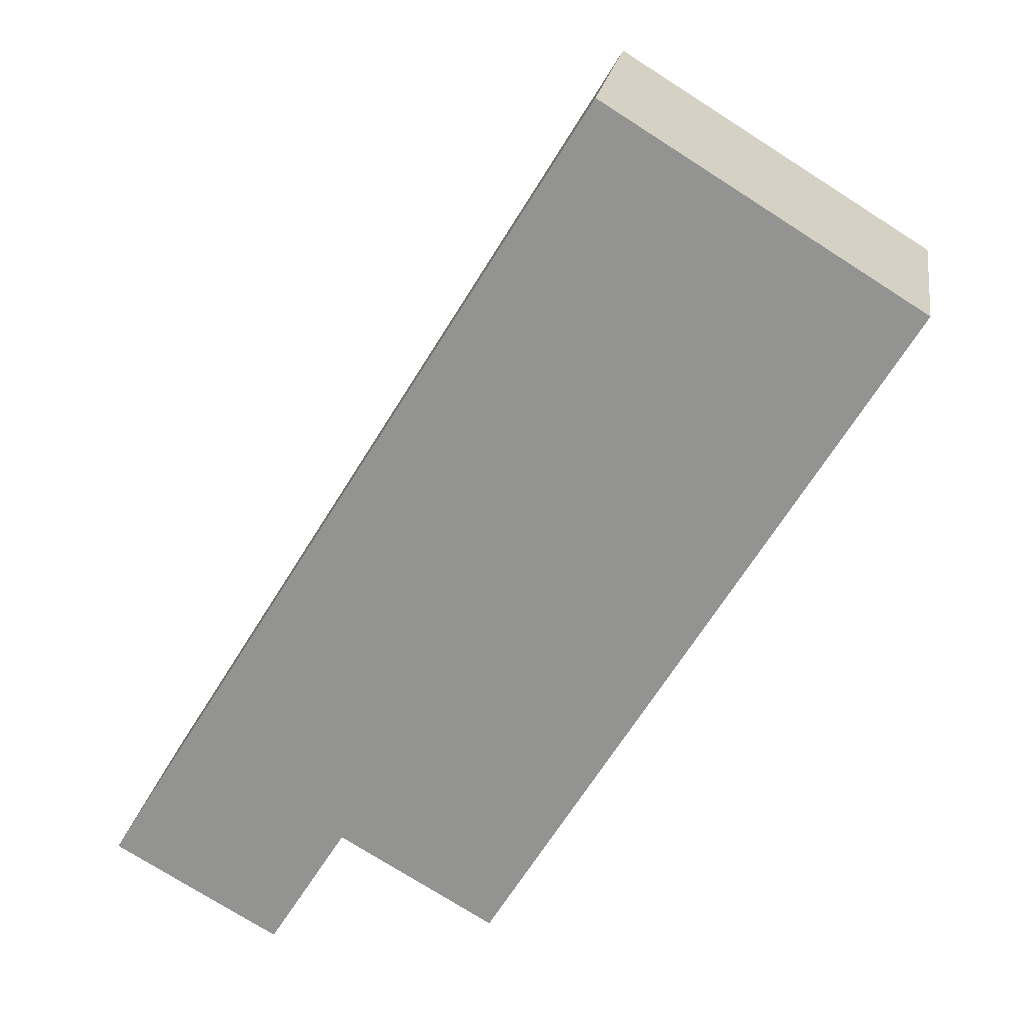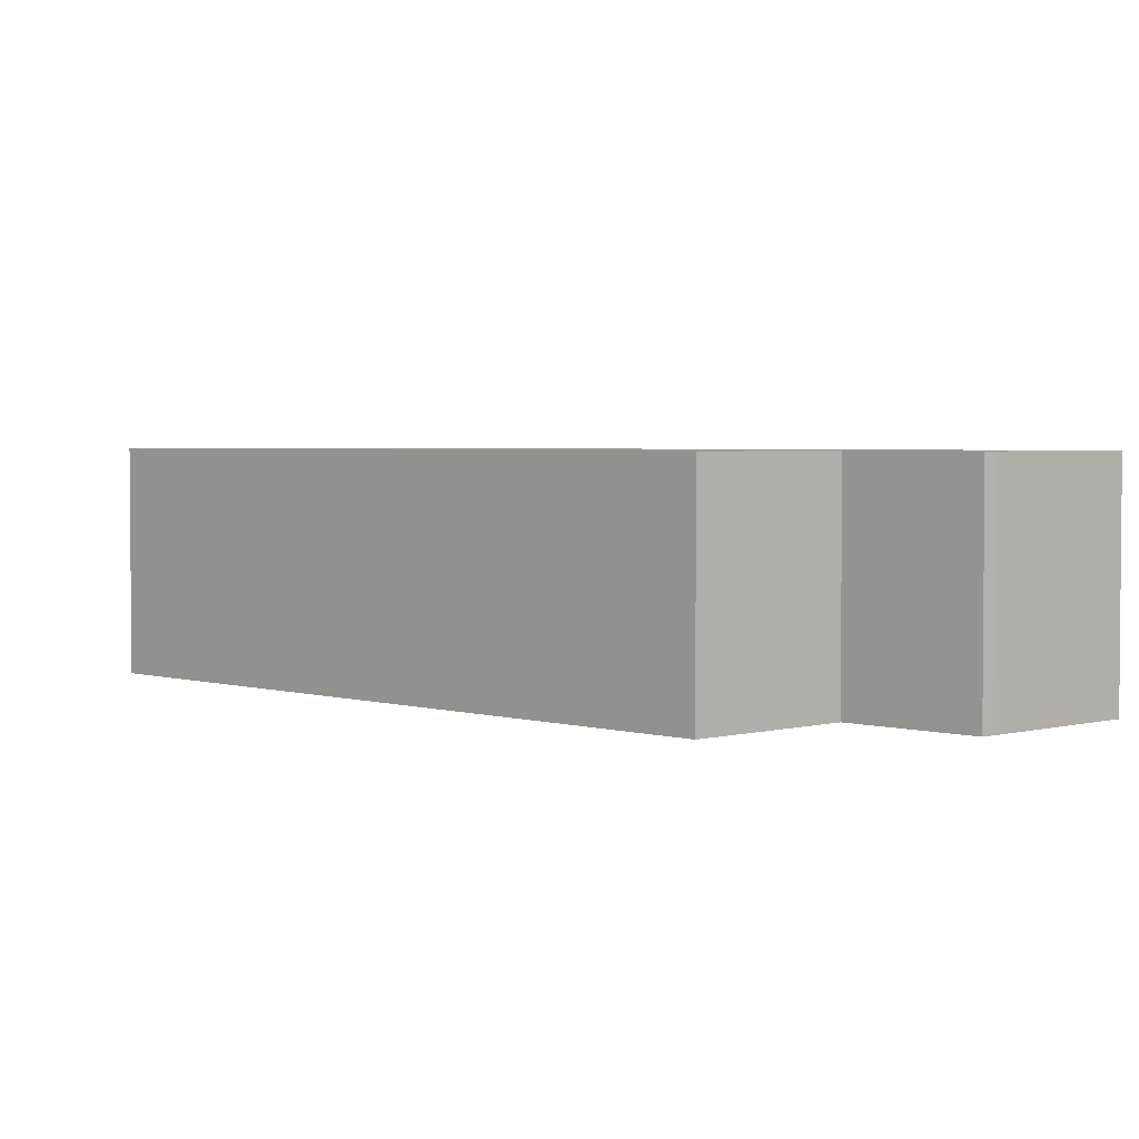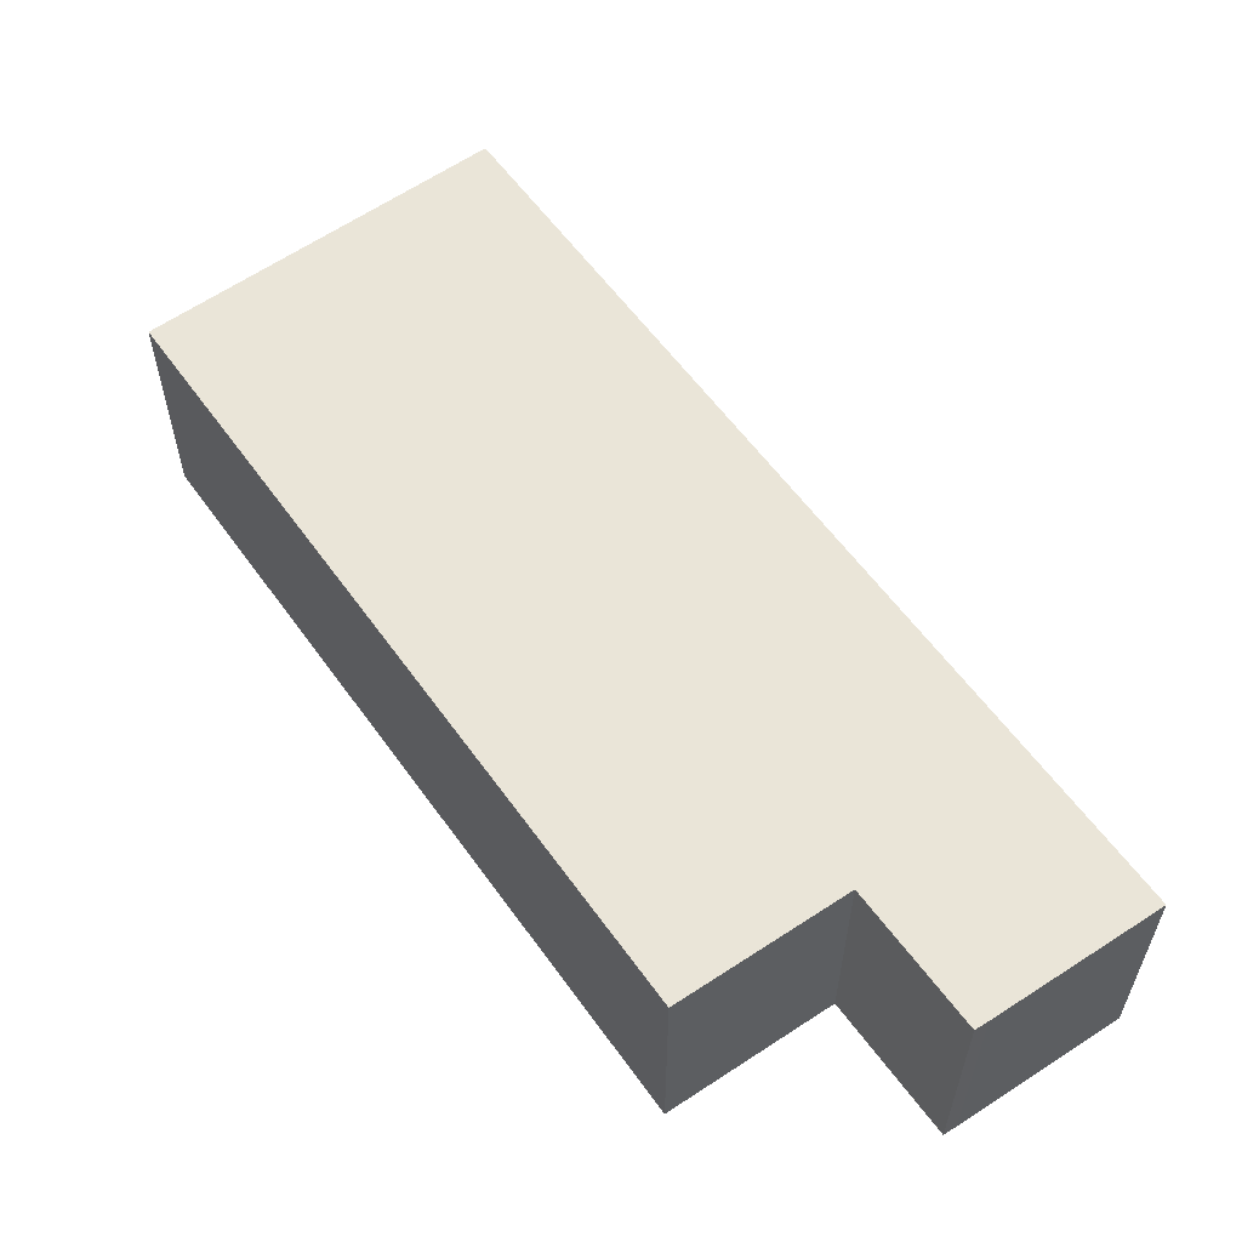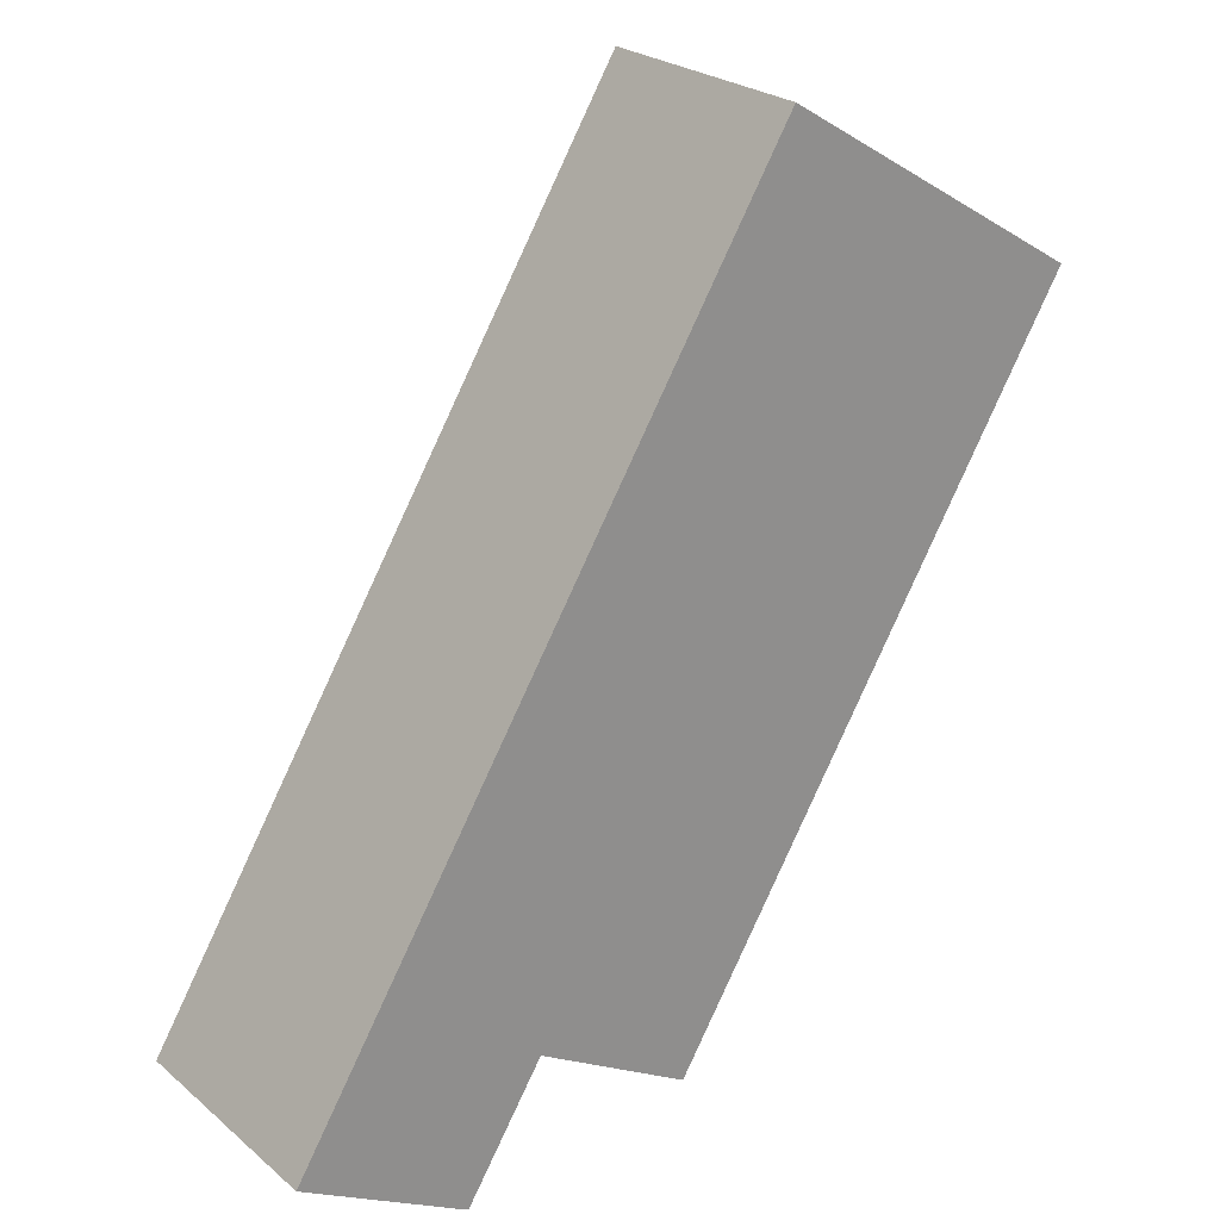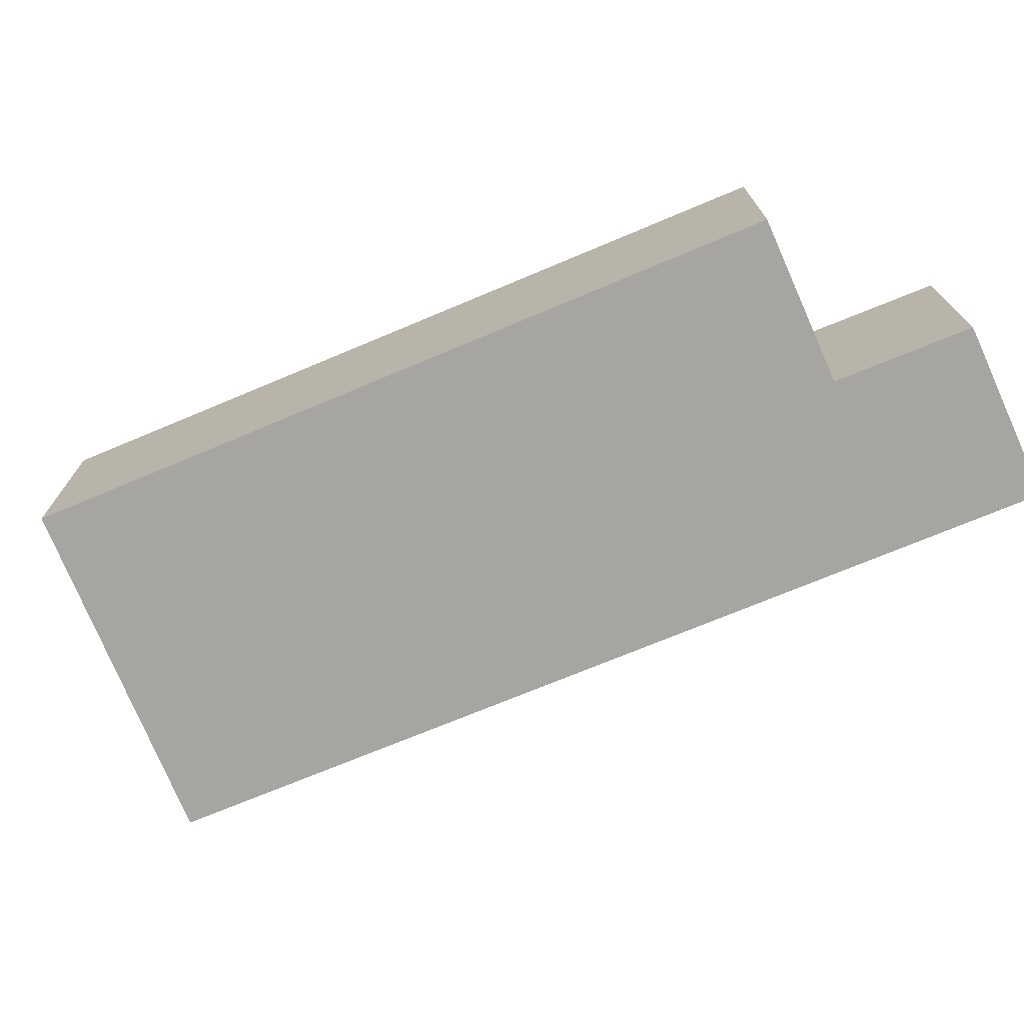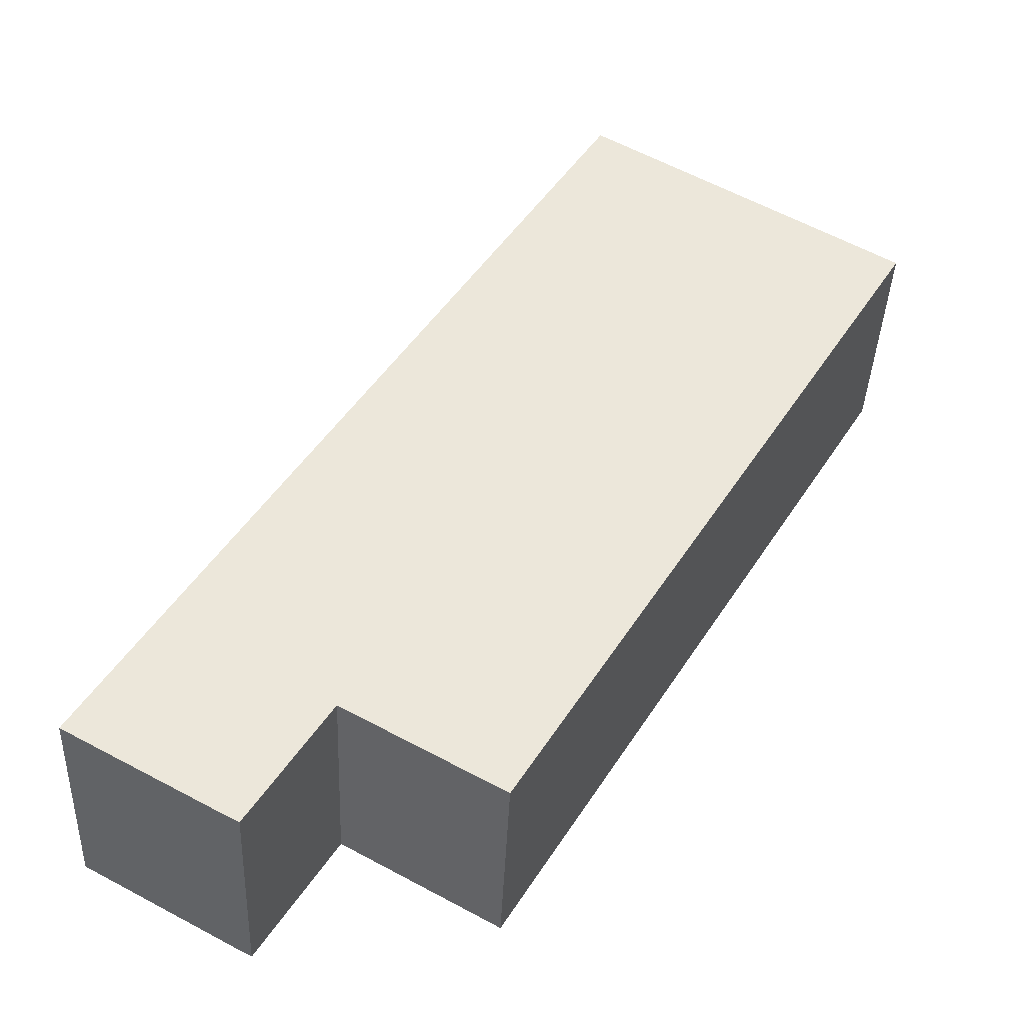
<metadata>
{"format":"obj","ext":"obj","renderer":"f3d","projection":"perspective","resolution":1024,"background":"white","views":[{"elev":21.7,"azim":8.7,"up":"+Z"},{"elev":3.0,"azim":166.8,"up":"+Y"},{"elev":59.3,"azim":175.8,"up":"+Y"},{"elev":24.9,"azim":-37.1,"up":"+Z"},{"elev":-73.8,"azim":143.9,"up":"+Y"},{"elev":-40.0,"azim":-2.3,"up":"+Z"}]}
</metadata>
<code>
v  1.703 2.58 -0.965
v  1.965 2.58 -0.838
v  1.84 2.58 -1.038
v  0 2.58 1.58e-16
v  2.701 2.58 0.348
v  5.536 2.58 9.03
v  8.986 2.58 6.907
v  4.423 2.58 -0.643
v  4.423 3.937e-17 -0.643
v  2.701 -2.131e-17 0.348
v  1.84 6.356e-17 -1.038
v  1.703 5.909e-17 -0.965
v  0 0 0
v  1.965 5.131e-17 -0.838
v  8.986 -4.229e-16 6.907
v  5.536 -5.529e-16 9.03
g defaultobject
f 1 2 3
f 2 1 4
f 2 4 5
f 5 4 6
f 5 6 7
f 7 8 5
f 9 5 8
f 5 9 10
f 11 1 3
f 1 11 12
f 12 4 1
f 4 12 13
f 10 2 5
f 2 10 3
f 3 10 11
f 11 10 14
f 15 8 7
f 8 15 9
f 13 6 4
f 6 13 16
f 16 7 6
f 7 16 15
f 15 10 9
f 14 12 11
f 12 14 13
f 13 14 10
f 13 10 16
f 16 10 15

</code>
